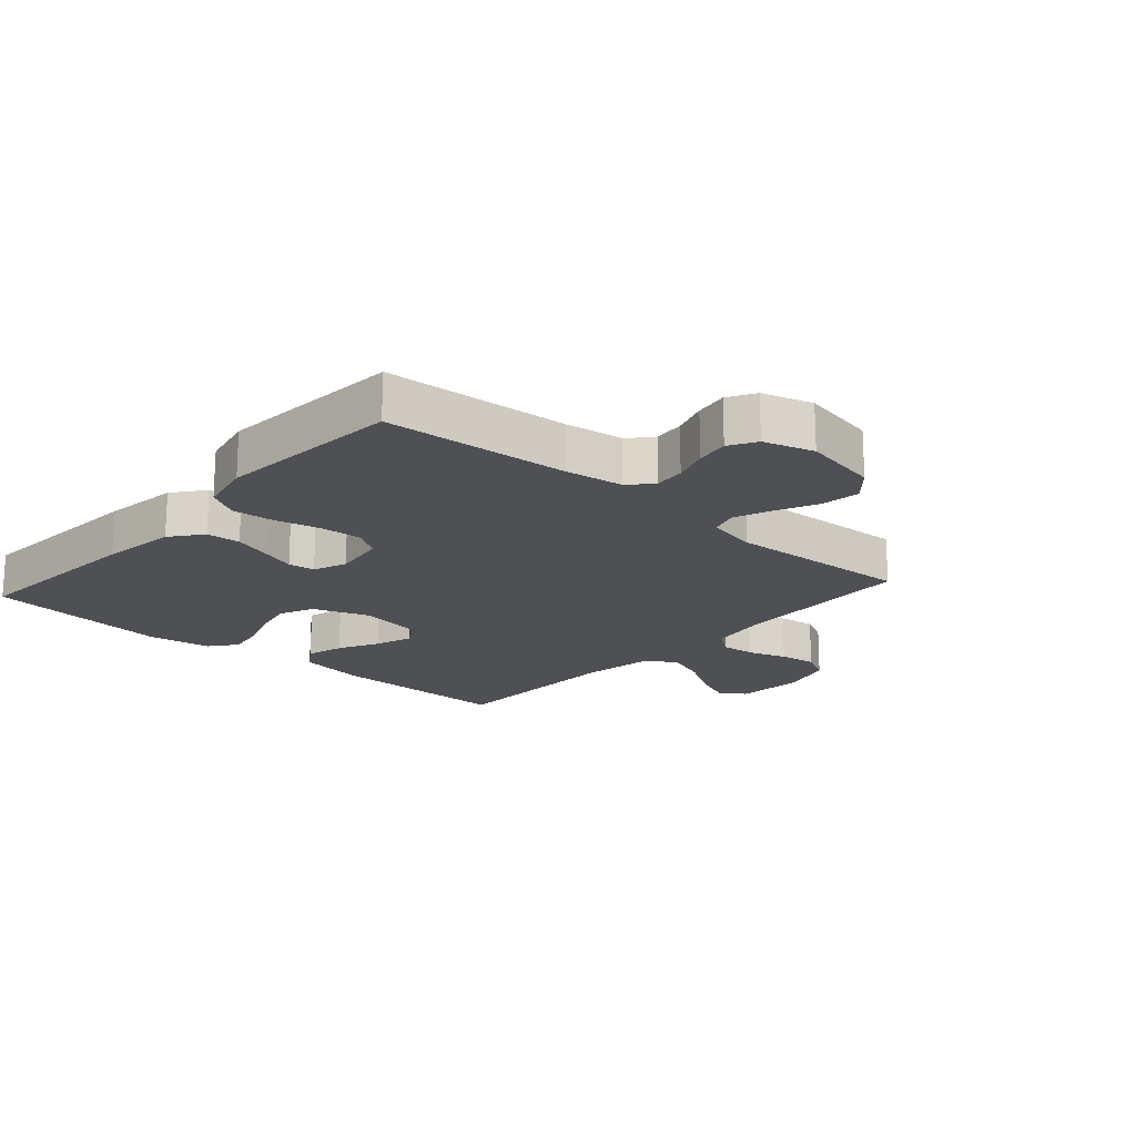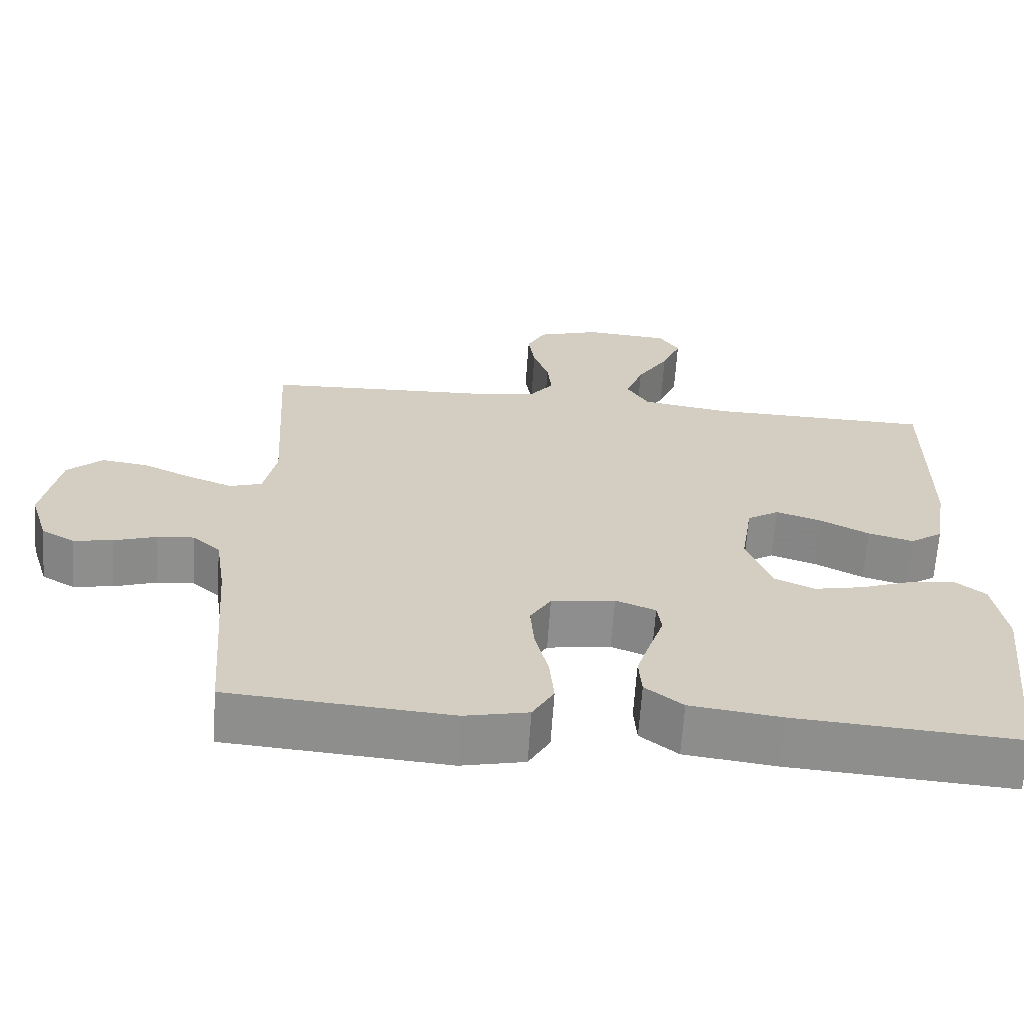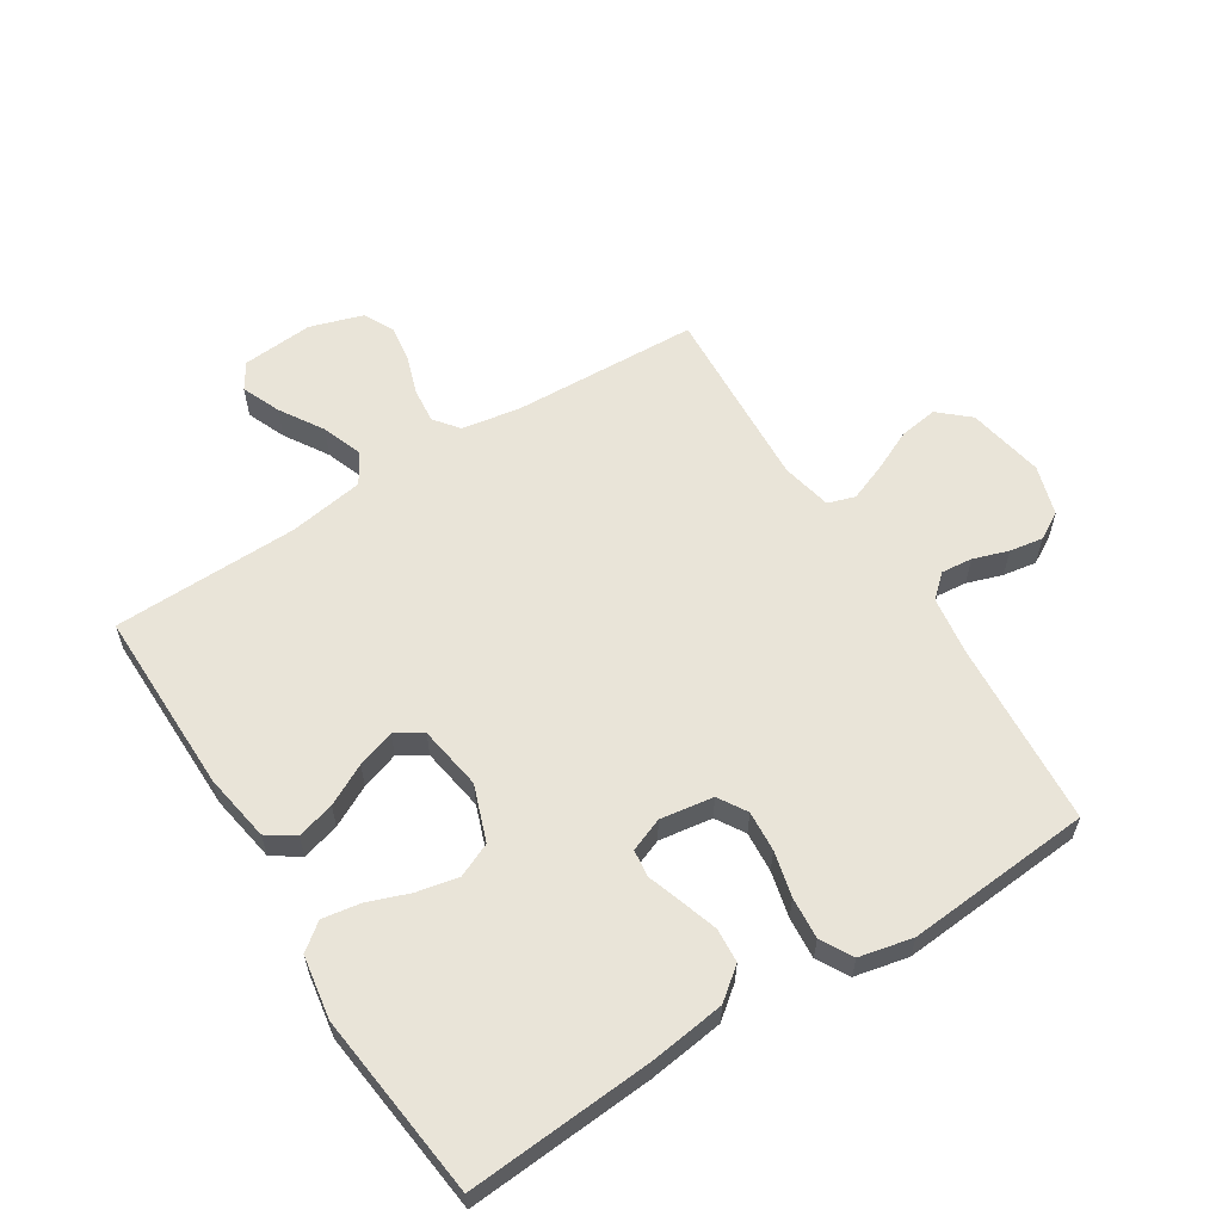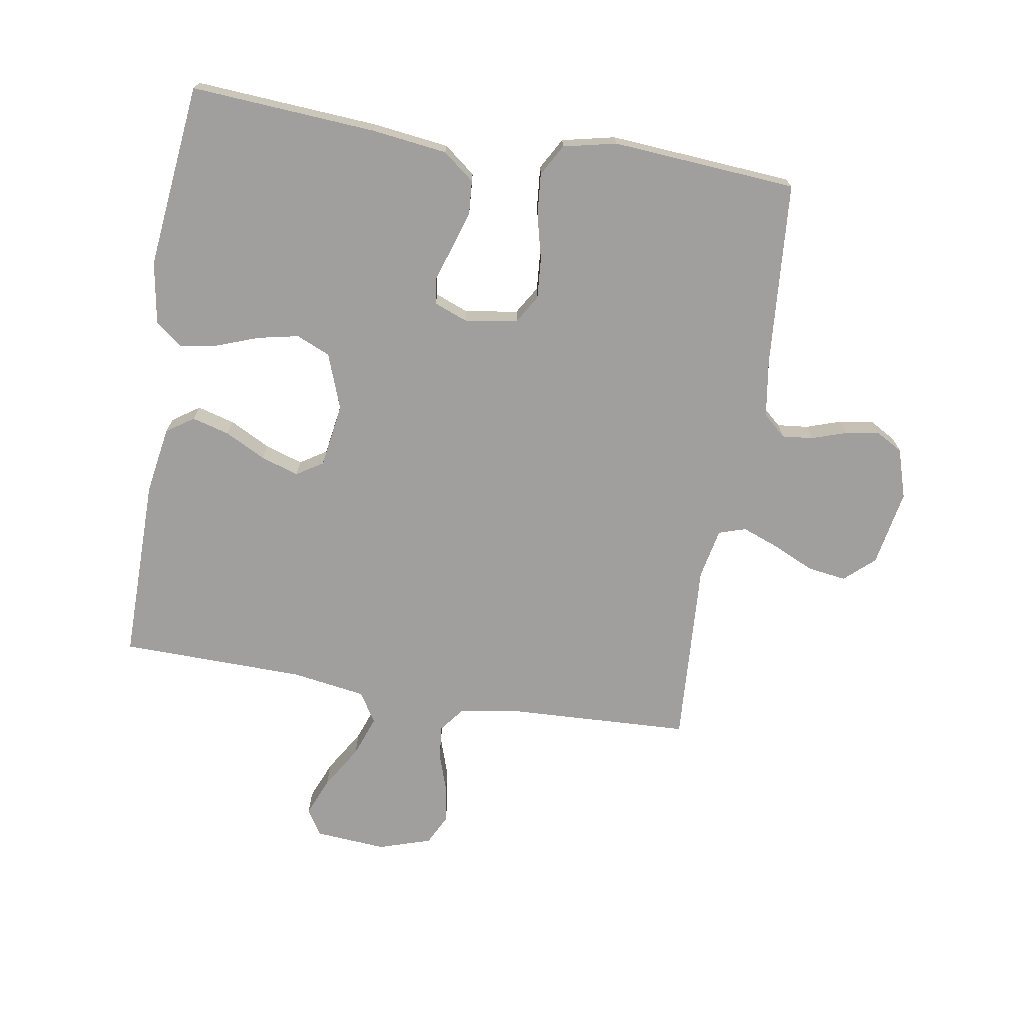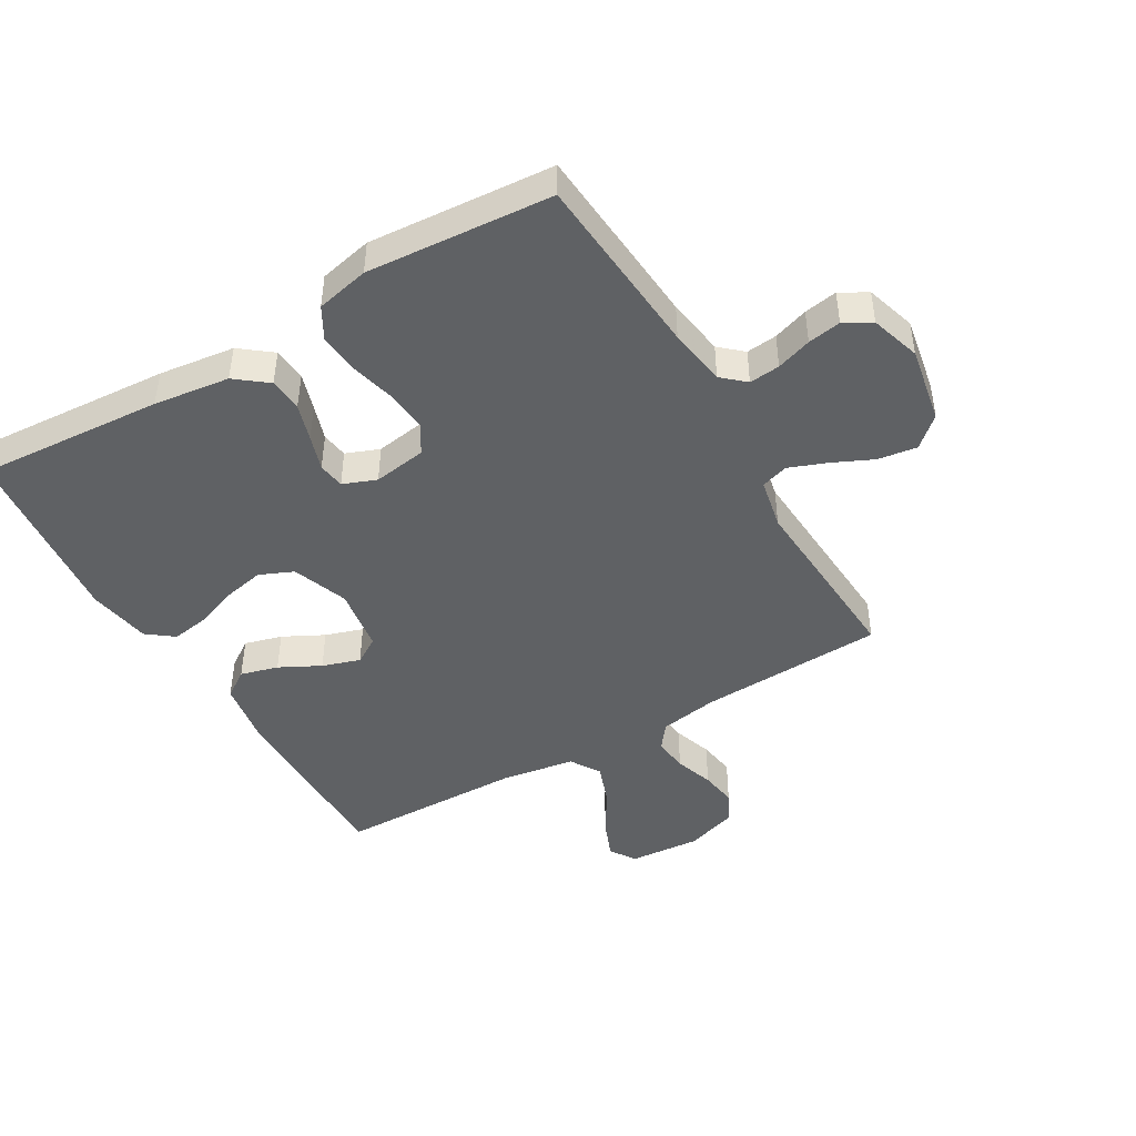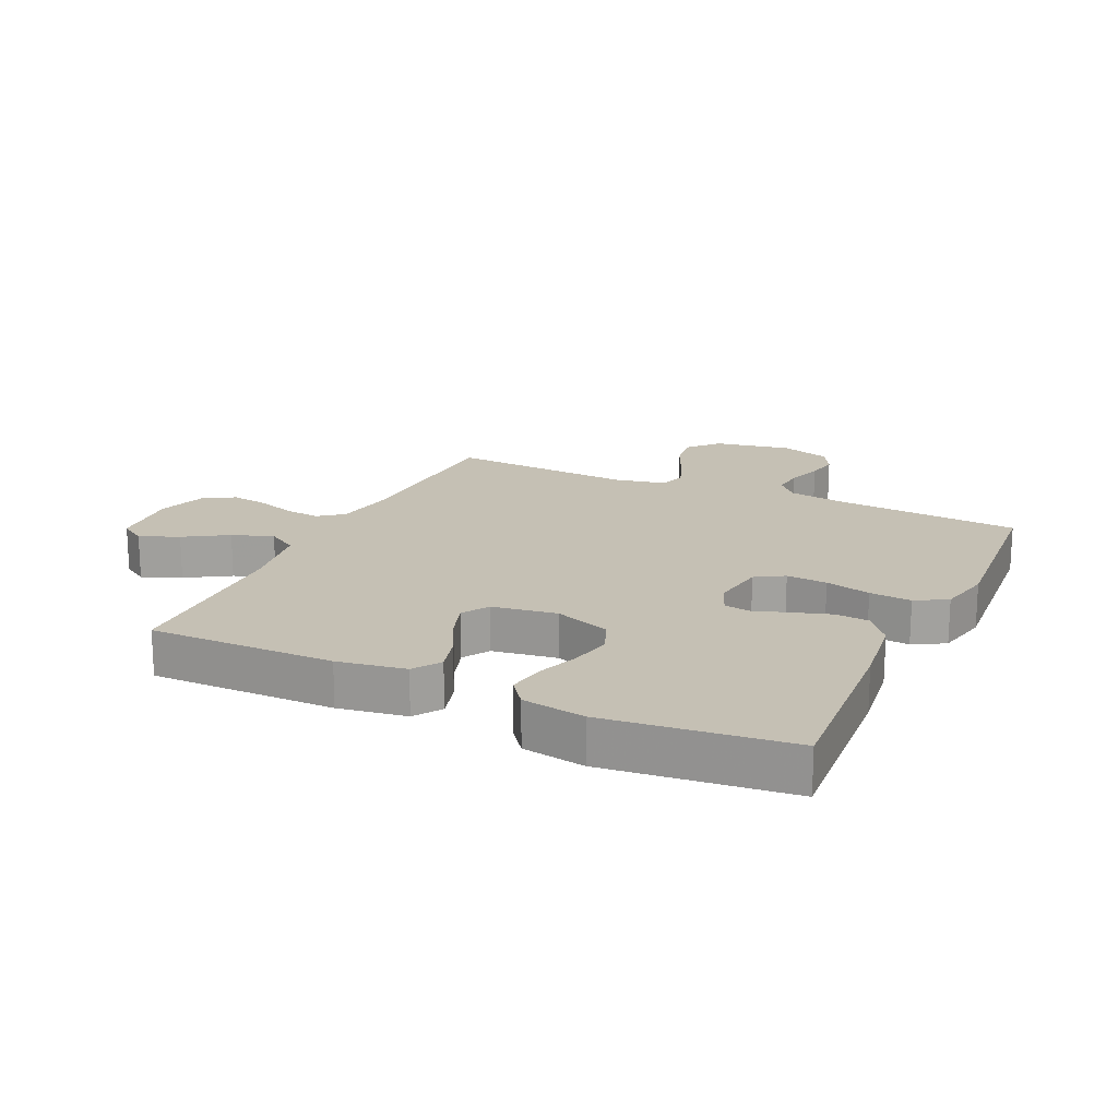
<metadata>
{"format":"obj","ext":"obj","renderer":"f3d","projection":"perspective","resolution":1024,"background":"white","views":[{"elev":-18.5,"azim":-131.8,"up":"+Y"},{"elev":-65.2,"azim":-3.9,"up":"+Z"},{"elev":59.8,"azim":147.6,"up":"+Y"},{"elev":-71.4,"azim":170.7,"up":"+Y"},{"elev":-45.4,"azim":-149.6,"up":"+Y"},{"elev":18.4,"azim":115.0,"up":"+Y"}]}
</metadata>
<code>
v -0.5 0.07 -0.5
v -0.523 0.07 -0.2
v -0.537 0.07 -0.106
v -0.574 0.07 -0.073
v -0.624 0.07 -0.078
v -0.681 0.07 -0.097
v -0.735 0.07 -0.106
v -0.779 0.07 -0.081
v -0.804 0.07 0
v -0.781 0.07 0.124
v -0.733 0.07 0.167
v -0.67 0.07 0.158
v -0.603 0.07 0.127
v -0.543 0.07 0.104
v -0.499 0.07 0.118
v -0.482 0.07 0.2
v -0.5 0.07 0.5
v -0.2 0.07 0.513
v -0.105 0.07 0.529
v -0.074 0.07 0.569
v -0.08 0.07 0.625
v -0.101 0.07 0.688
v -0.11 0.07 0.748
v -0.085 0.07 0.797
v 0 0.07 0.824
v 0.115 0.07 0.815
v 0.142 0.07 0.773
v 0.116 0.07 0.71
v 0.073 0.07 0.64
v 0.049 0.07 0.574
v 0.079 0.07 0.525
v 0.2 0.07 0.506
v 0.5 0.07 0.5
v 0.498 0.07 0.2
v 0.48 0.07 0.09
v 0.436 0.07 0.06
v 0.375 0.07 0.077
v 0.309 0.07 0.111
v 0.248 0.07 0.131
v 0.205 0.07 0.104
v 0.189 0.07 0
v 0.222 0.07 -0.09
v 0.277 0.07 -0.114
v 0.344 0.07 -0.1
v 0.412 0.07 -0.075
v 0.473 0.07 -0.065
v 0.516 0.07 -0.098
v 0.533 0.07 -0.2
v 0.5 0.07 -0.5
v 0.2 0.07 -0.479
v 0.077 0.07 -0.463
v 0.026 0.07 -0.423
v 0.022 0.07 -0.368
v 0.041 0.07 -0.308
v 0.06 0.07 -0.251
v 0.054 0.07 -0.208
v 0 0.07 -0.187
v -0.086 0.07 -0.2
v -0.114 0.07 -0.246
v -0.109 0.07 -0.312
v -0.091 0.07 -0.385
v -0.085 0.07 -0.453
v -0.114 0.07 -0.504
v -0.2 0.07 -0.523
v -0.5 0 -0.5
v -0.523 0 -0.2
v -0.537 0 -0.106
v -0.574 0 -0.073
v -0.624 0 -0.078
v -0.681 0 -0.097
v -0.735 0 -0.106
v -0.779 0 -0.081
v -0.804 0 0
v -0.781 0 0.124
v -0.733 0 0.167
v -0.67 0 0.158
v -0.603 0 0.127
v -0.543 0 0.104
v -0.499 0 0.118
v -0.482 0 0.2
v -0.5 0 0.5
v -0.2 0 0.513
v -0.105 0 0.529
v -0.074 0 0.569
v -0.08 0 0.625
v -0.101 0 0.688
v -0.11 0 0.748
v -0.085 0 0.797
v 0 0 0.824
v 0.115 0 0.815
v 0.142 0 0.773
v 0.116 0 0.71
v 0.073 0 0.64
v 0.049 0 0.574
v 0.079 0 0.525
v 0.2 0 0.506
v 0.5 0 0.5
v 0.498 0 0.2
v 0.48 0 0.09
v 0.436 0 0.06
v 0.375 0 0.077
v 0.309 0 0.111
v 0.248 0 0.131
v 0.205 0 0.104
v 0.189 0 0
v 0.222 0 -0.09
v 0.277 0 -0.114
v 0.344 0 -0.1
v 0.412 0 -0.075
v 0.473 0 -0.065
v 0.516 0 -0.098
v 0.533 0 -0.2
v 0.5 0 -0.5
v 0.2 0 -0.479
v 0.077 0 -0.463
v 0.026 0 -0.423
v 0.022 0 -0.368
v 0.041 0 -0.308
v 0.06 0 -0.251
v 0.054 0 -0.208
v 0 0 -0.187
v -0.086 0 -0.2
v -0.114 0 -0.246
v -0.109 0 -0.312
v -0.091 0 -0.385
v -0.085 0 -0.453
v -0.114 0 -0.504
v -0.2 0 -0.523
f 64 1 2
f 63 64 2
f 62 63 2
f 61 62 2
f 60 61 2
f 59 60 2 3
f 58 59 3 4
f 57 58 4
f 53 54 55
f 52 53 55
f 51 52 55
f 50 51 55
f 49 50 55
f 48 49 55
f 47 48 55
f 46 47 55
f 45 46 55
f 44 45 55
f 43 44 55 56
f 42 43 56 57
f 36 37 38
f 35 36 38
f 34 35 38
f 33 34 38
f 32 33 38
f 31 32 38 39
f 30 31 39 40
f 27 28 29
f 26 27 29
f 25 26 29
f 24 25 29
f 23 24 29
f 22 23 29
f 21 22 29
f 20 21 29 30
f 30 40 41
f 20 30 41
f 19 20 41
f 16 17 18
f 41 42 57
f 19 41 57
f 18 19 57
f 16 18 57
f 15 16 57
f 11 12 13
f 10 11 13
f 9 10 13
f 8 9 13
f 7 8 13
f 6 7 13
f 5 6 13
f 14 15 57 4
f 4 5 13 14
f 66 65 128
f 66 128 127
f 66 127 126
f 66 126 125
f 66 125 124
f 67 66 124 123
f 68 67 123 122
f 68 122 121
f 119 118 117
f 119 117 116
f 119 116 115
f 119 115 114
f 119 114 113
f 119 113 112
f 119 112 111
f 119 111 110
f 119 110 109
f 119 109 108
f 120 119 108 107
f 121 120 107 106
f 102 101 100
f 102 100 99
f 102 99 98
f 102 98 97
f 102 97 96
f 103 102 96 95
f 104 103 95 94
f 93 92 91
f 93 91 90
f 93 90 89
f 93 89 88
f 93 88 87
f 93 87 86
f 93 86 85
f 94 93 85 84
f 105 104 94
f 105 94 84
f 105 84 83
f 82 81 80
f 121 106 105
f 121 105 83
f 121 83 82
f 121 82 80
f 121 80 79
f 77 76 75
f 77 75 74
f 77 74 73
f 77 73 72
f 77 72 71
f 77 71 70
f 77 70 69
f 68 121 79 78
f 78 77 69 68
f 1 65 66 2
f 2 66 67 3
f 3 67 68 4
f 4 68 69 5
f 5 69 70 6
f 6 70 71 7
f 7 71 72 8
f 8 72 73 9
f 9 73 74 10
f 10 74 75 11
f 11 75 76 12
f 12 76 77 13
f 13 77 78 14
f 14 78 79 15
f 15 79 80 16
f 16 80 81 17
f 17 81 82 18
f 18 82 83 19
f 19 83 84 20
f 20 84 85 21
f 21 85 86 22
f 22 86 87 23
f 23 87 88 24
f 24 88 89 25
f 25 89 90 26
f 26 90 91 27
f 27 91 92 28
f 28 92 93 29
f 29 93 94 30
f 30 94 95 31
f 31 95 96 32
f 32 96 97 33
f 33 97 98 34
f 34 98 99 35
f 35 99 100 36
f 36 100 101 37
f 37 101 102 38
f 38 102 103 39
f 39 103 104 40
f 40 104 105 41
f 41 105 106 42
f 42 106 107 43
f 43 107 108 44
f 44 108 109 45
f 45 109 110 46
f 46 110 111 47
f 47 111 112 48
f 48 112 113 49
f 49 113 114 50
f 50 114 115 51
f 51 115 116 52
f 52 116 117 53
f 53 117 118 54
f 54 118 119 55
f 55 119 120 56
f 56 120 121 57
f 57 121 122 58
f 58 122 123 59
f 59 123 124 60
f 60 124 125 61
f 61 125 126 62
f 62 126 127 63
f 63 127 128 64
f 64 128 65 1

</code>
